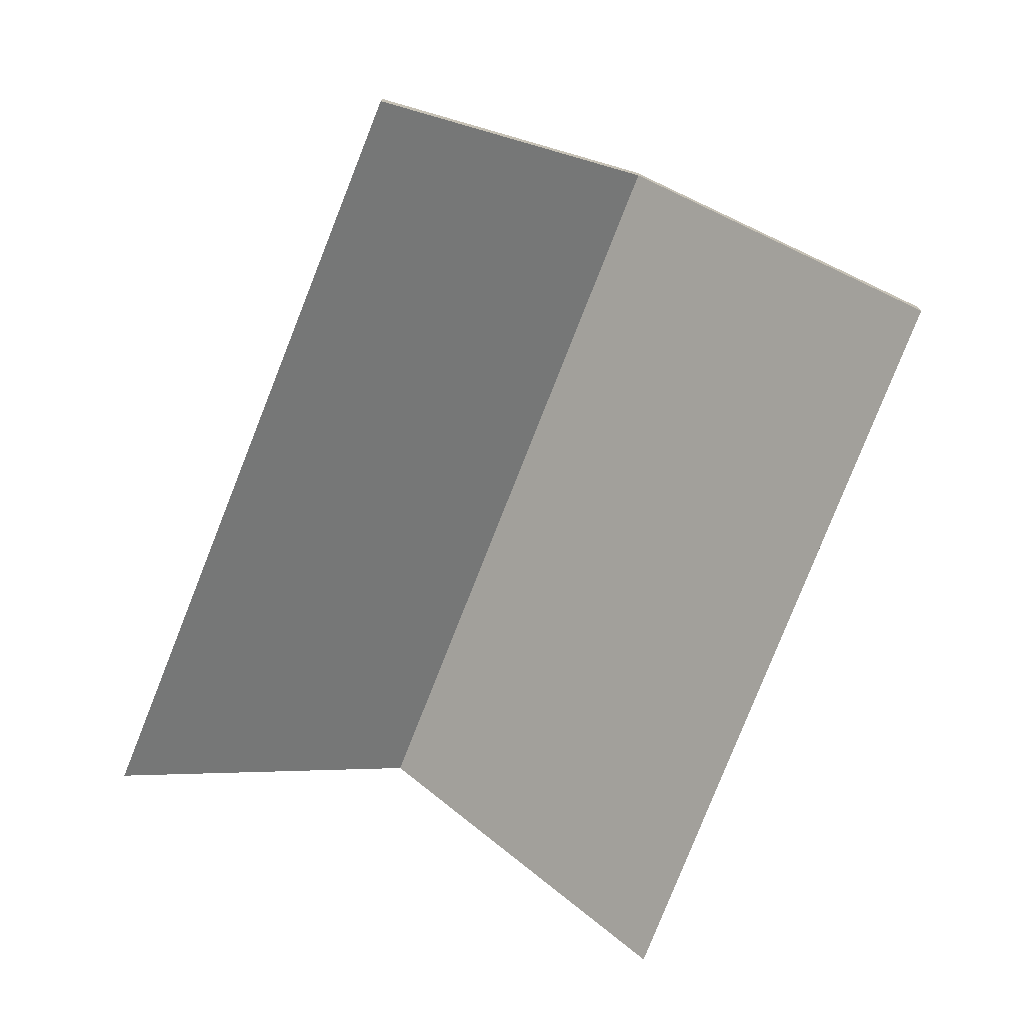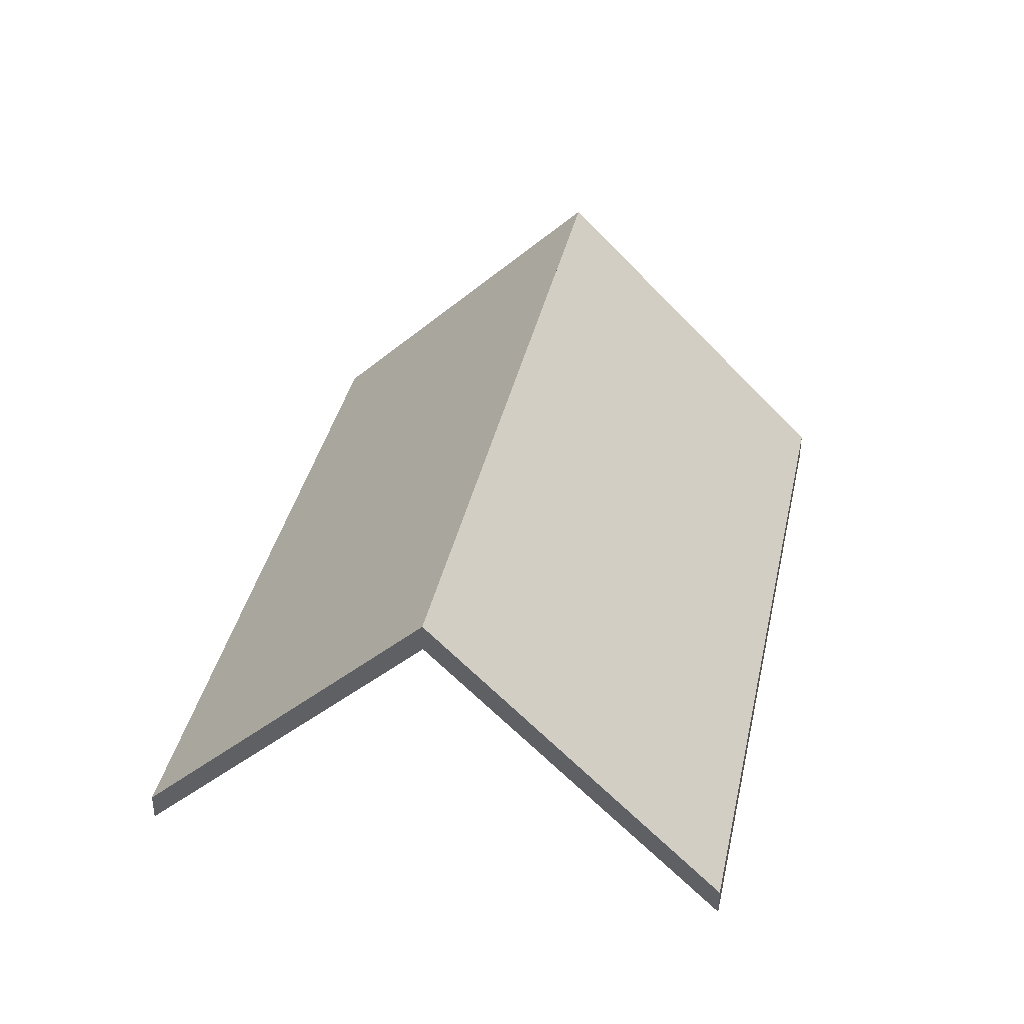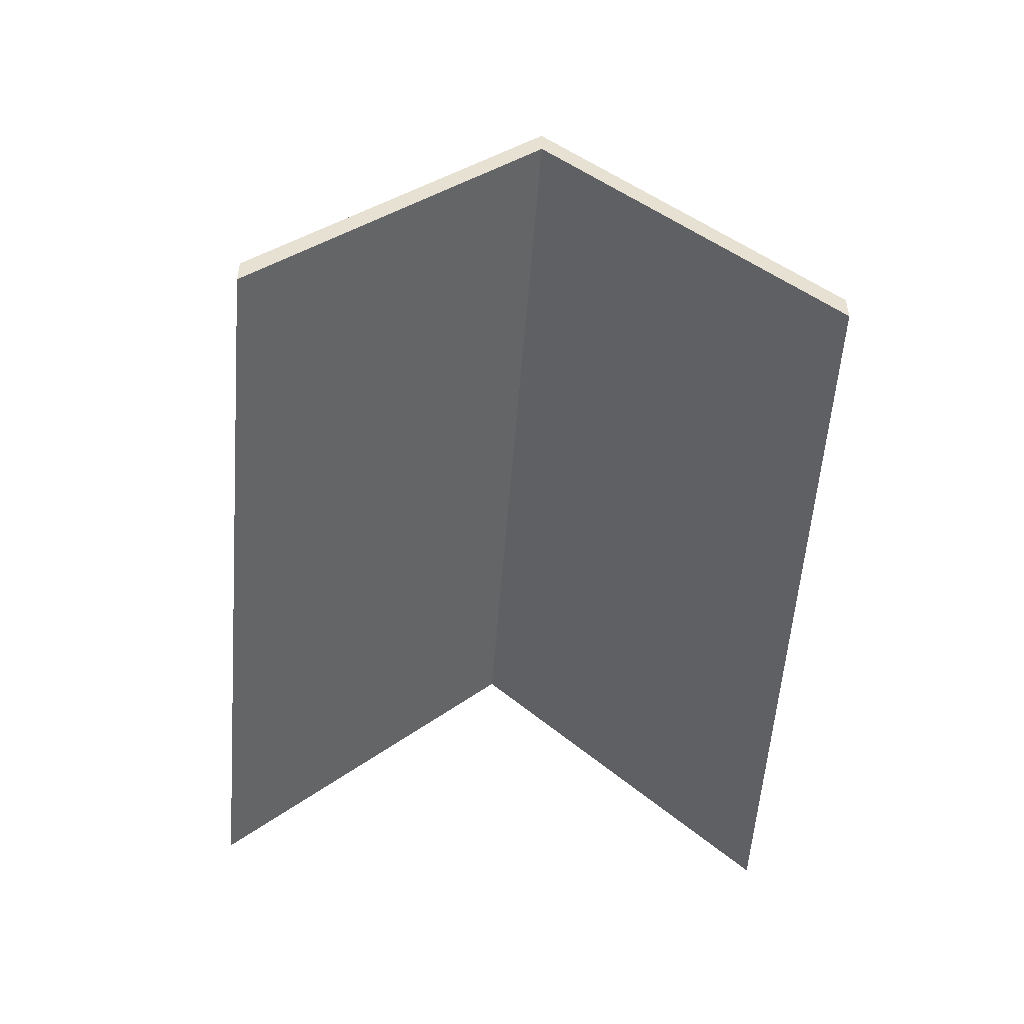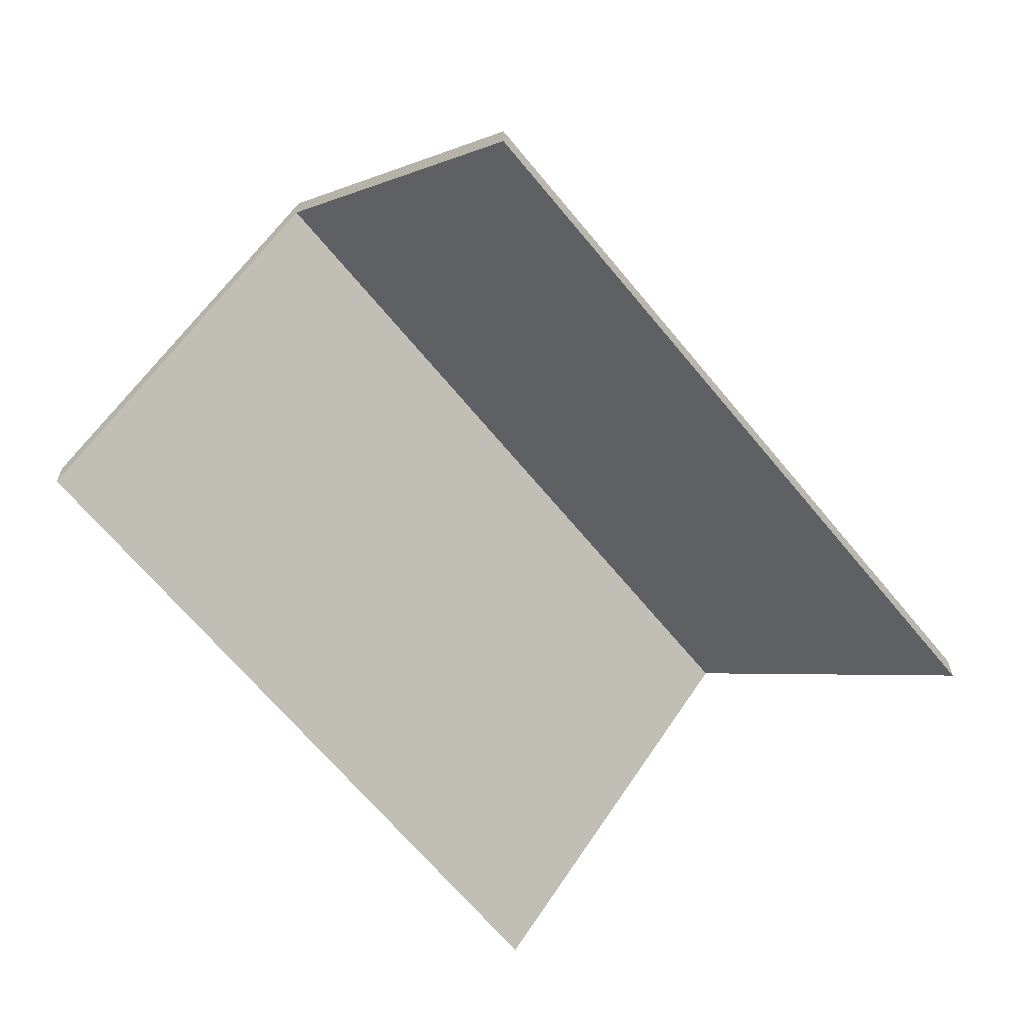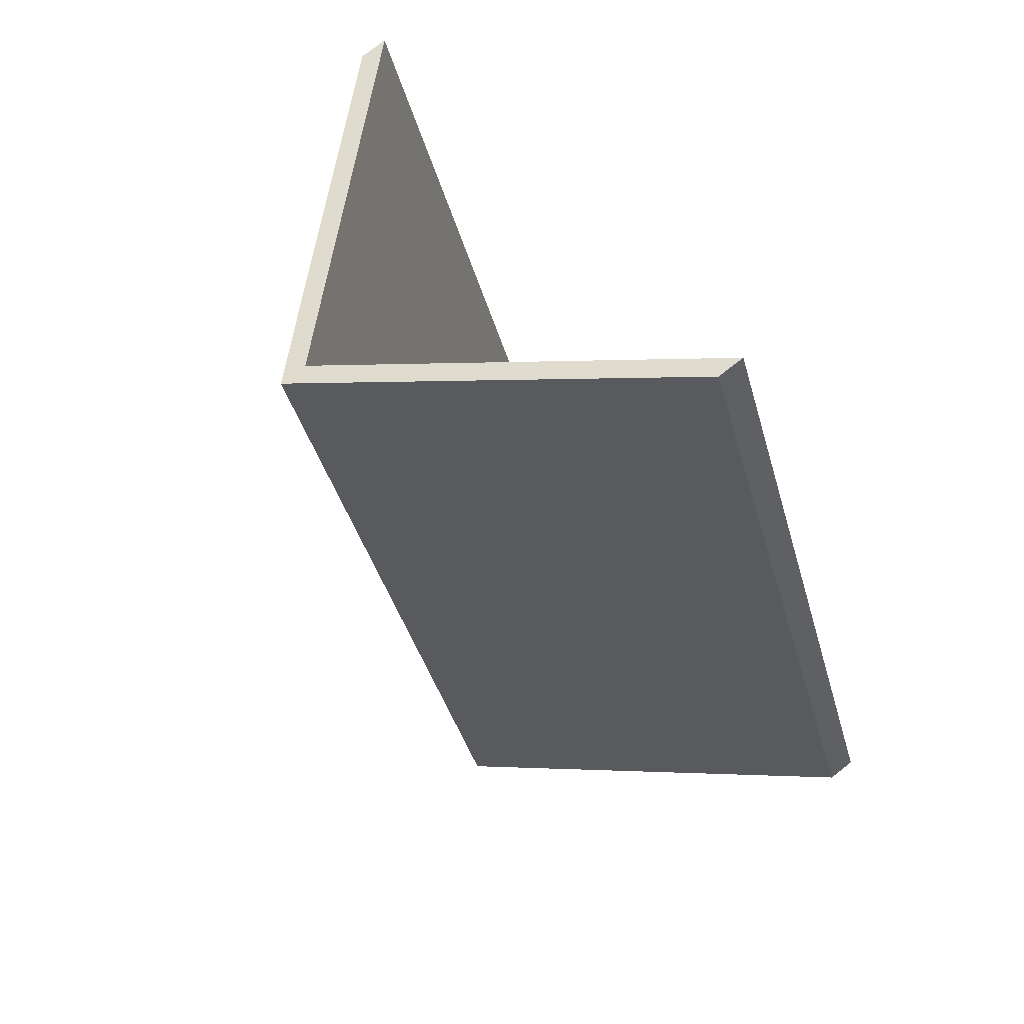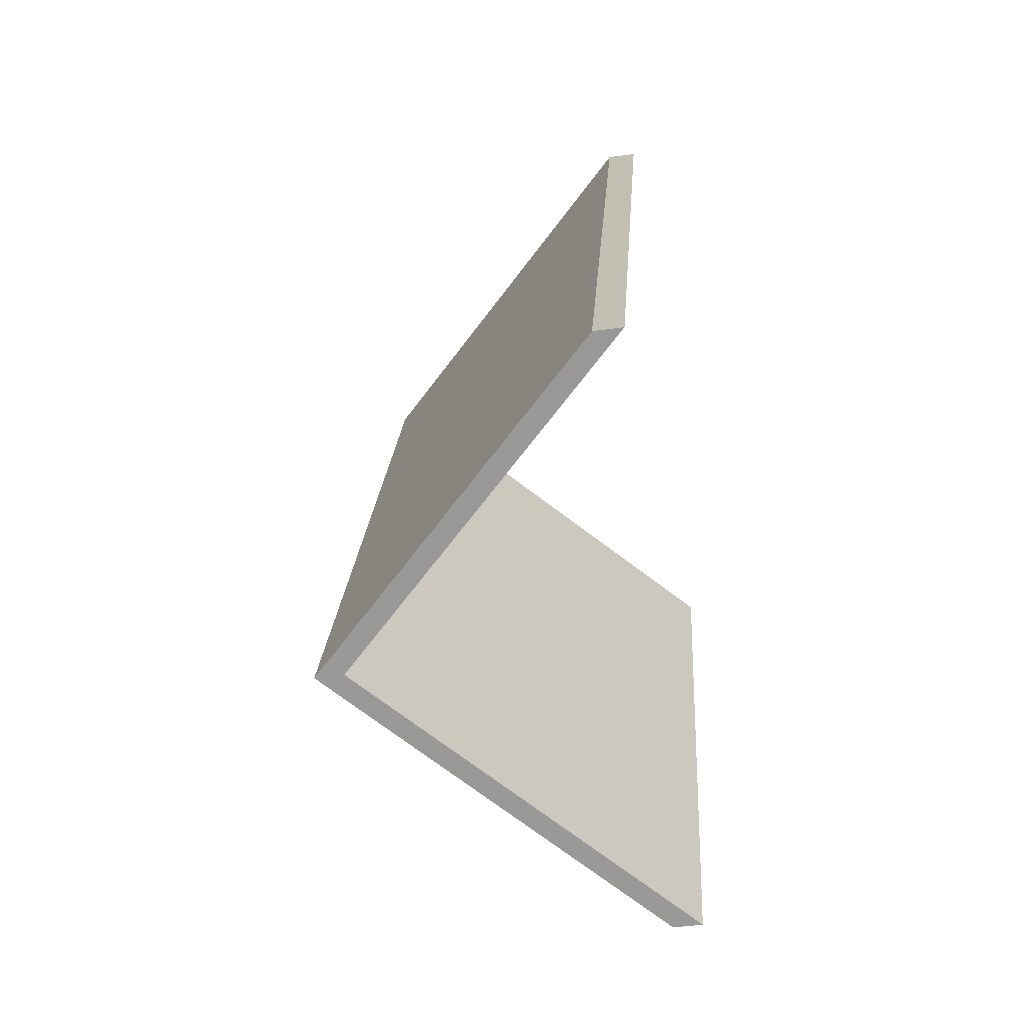
<metadata>
{"format":"obj","ext":"obj","renderer":"f3d","projection":"perspective","resolution":1024,"background":"white","views":[{"elev":-75.3,"azim":1.0,"up":"+Y"},{"elev":39.2,"azim":-145.4,"up":"+Y"},{"elev":-52.2,"azim":18.0,"up":"+Y"},{"elev":-61.8,"azim":60.5,"up":"+Y"},{"elev":73.7,"azim":-128.2,"up":"+Z"},{"elev":-47.5,"azim":-81.2,"up":"+Z"}]}
</metadata>
<code>
v 1.875 -0.06773 -0.4061
v 1.901 -0.09541 -0.4165
v 1.901 -0.09804 -0.4165
v 1.875 -0.07037 -0.4061
v 1.901 -0.09541 -0.4165
v 1.927 -0.09541 -0.3506
v 1.927 -0.09804 -0.3506
v 1.901 -0.09804 -0.4165
v 1.902 -0.06842 -0.3405
v 1.875 -0.06773 -0.4061
v 1.875 -0.07037 -0.4061
v 1.902 -0.07106 -0.3405
v 1.927 -0.09541 -0.3506
v 1.902 -0.06842 -0.3405
v 1.902 -0.07106 -0.3405
v 1.927 -0.09804 -0.3506
v 1.875 -0.06773 -0.4061
v 1.902 -0.06842 -0.3405
v 1.927 -0.09541 -0.3506
v 1.901 -0.09541 -0.4165
v 1.927 -0.09804 -0.3506
v 1.902 -0.07106 -0.3405
v 1.875 -0.07037 -0.4061
v 1.901 -0.09804 -0.4165
v 1.902 -0.06842 -0.3405
v 1.877 -0.09541 -0.3304
v 1.877 -0.09804 -0.3304
v 1.902 -0.07106 -0.3405
v 1.875 -0.06773 -0.4061
v 1.902 -0.06842 -0.3405
v 1.902 -0.07106 -0.3405
v 1.875 -0.07037 -0.4061
v 1.877 -0.09541 -0.3304
v 1.85 -0.09541 -0.3957
v 1.85 -0.09804 -0.3957
v 1.877 -0.09804 -0.3304
v 1.85 -0.09541 -0.3957
v 1.875 -0.06773 -0.4061
v 1.875 -0.07037 -0.4061
v 1.85 -0.09804 -0.3957
v 1.902 -0.06842 -0.3405
v 1.875 -0.06773 -0.4061
v 1.85 -0.09541 -0.3957
v 1.877 -0.09541 -0.3304
v 1.85 -0.09804 -0.3957
v 1.875 -0.07037 -0.4061
v 1.902 -0.07106 -0.3405
v 1.877 -0.09804 -0.3304
f 1 2 3
f 1 3 4
f 5 6 7
f 5 7 8
f 9 10 11
f 9 11 12
f 13 14 15
f 13 15 16
f 17 18 19
f 17 19 20
f 21 22 23
f 21 23 24
f 25 26 27
f 25 27 28
f 29 30 31
f 29 31 32
f 33 34 35
f 33 35 36
f 37 38 39
f 37 39 40
f 41 42 43
f 41 43 44
f 45 46 47
f 45 47 48

</code>
